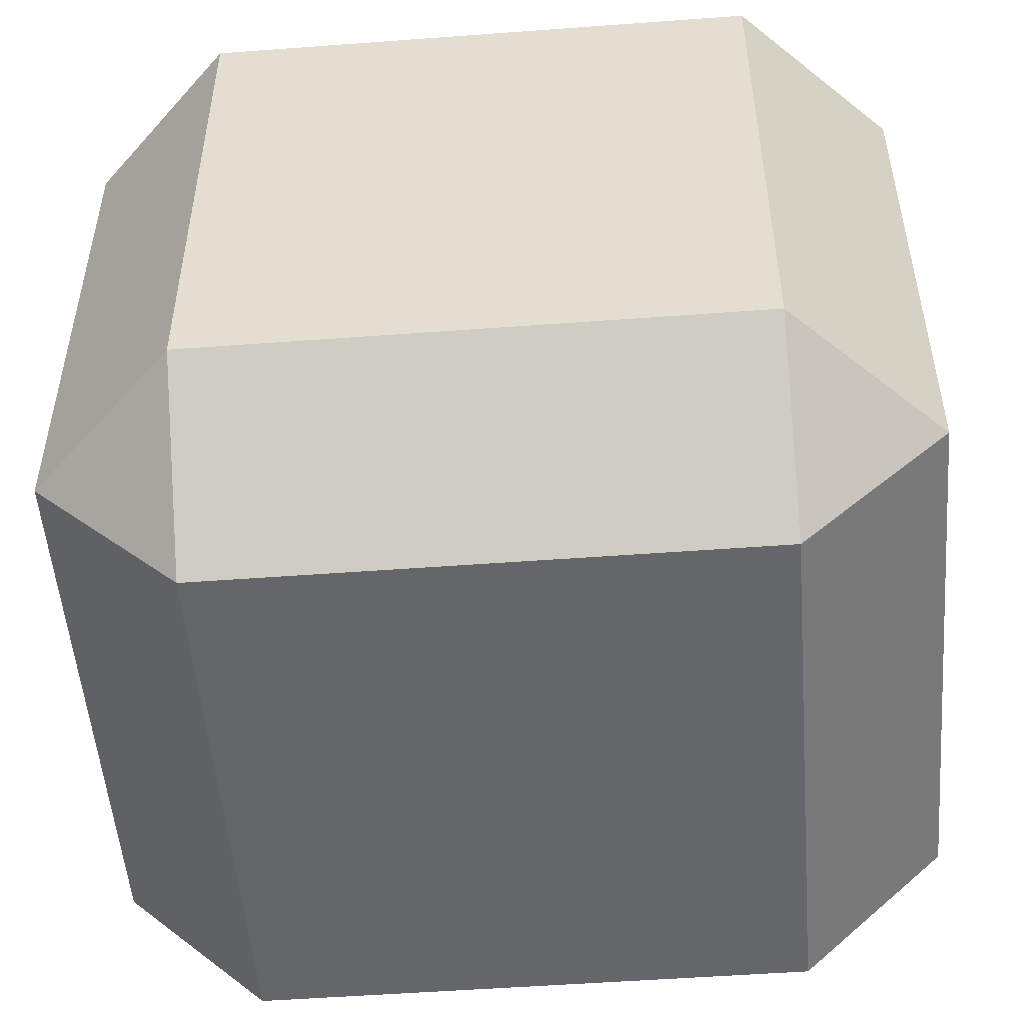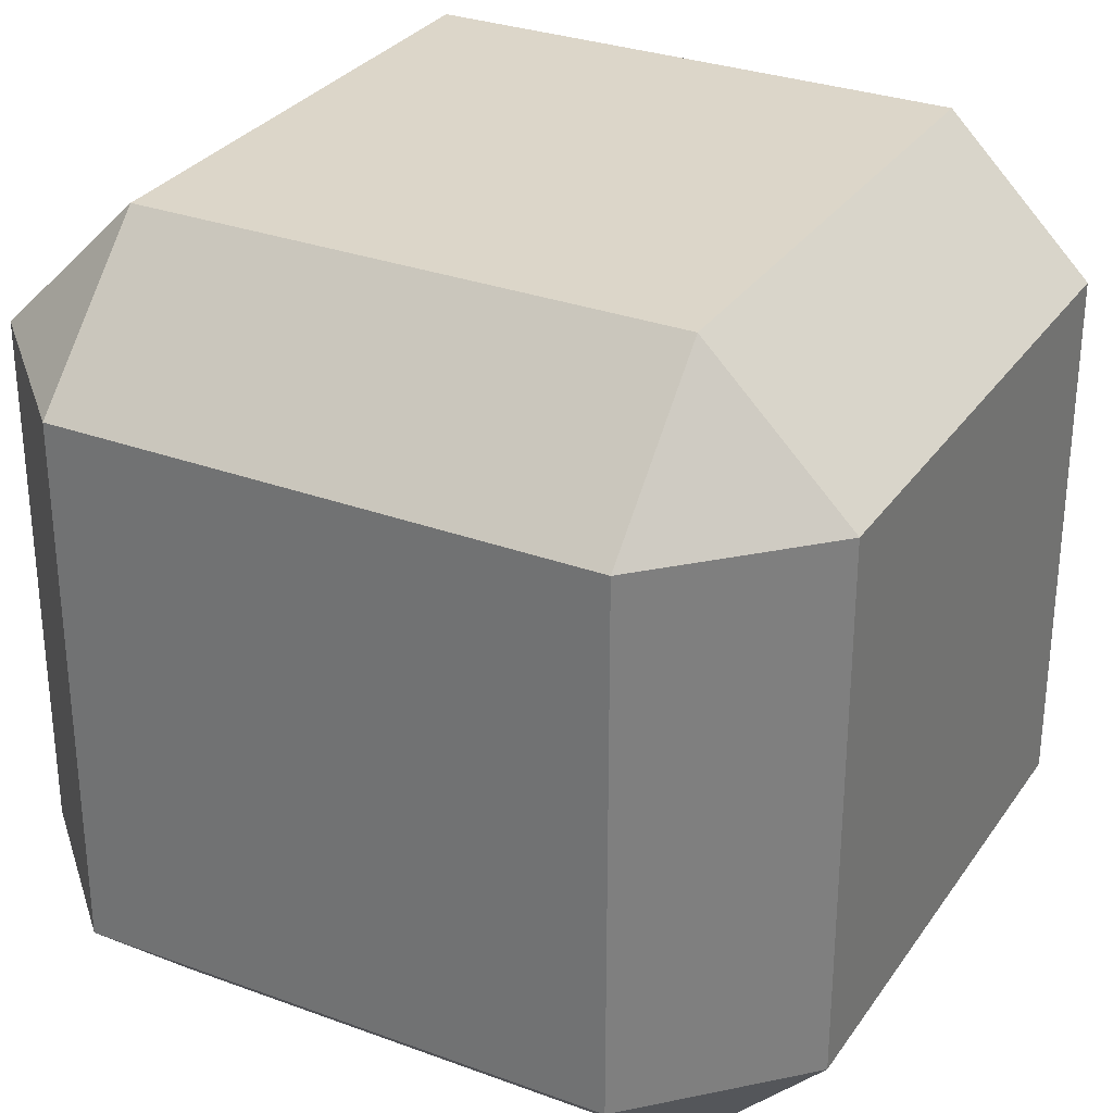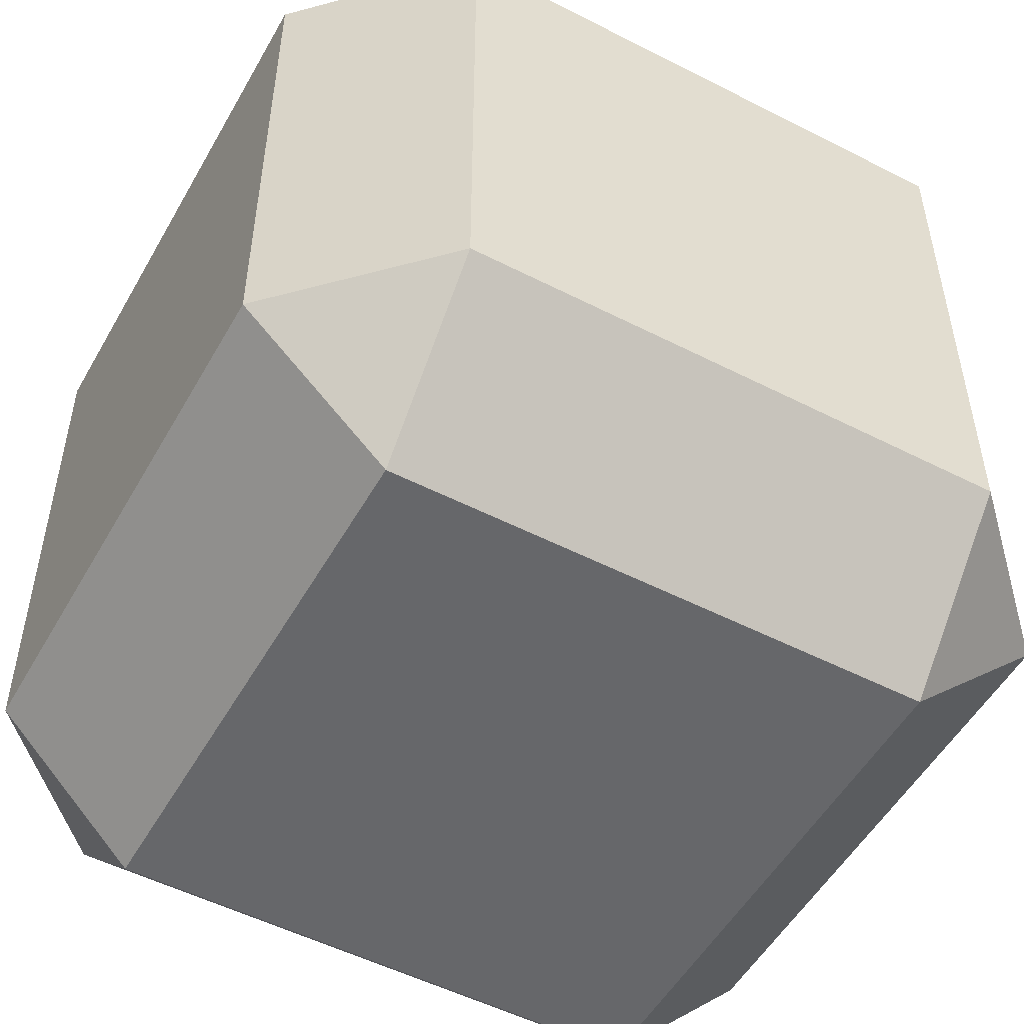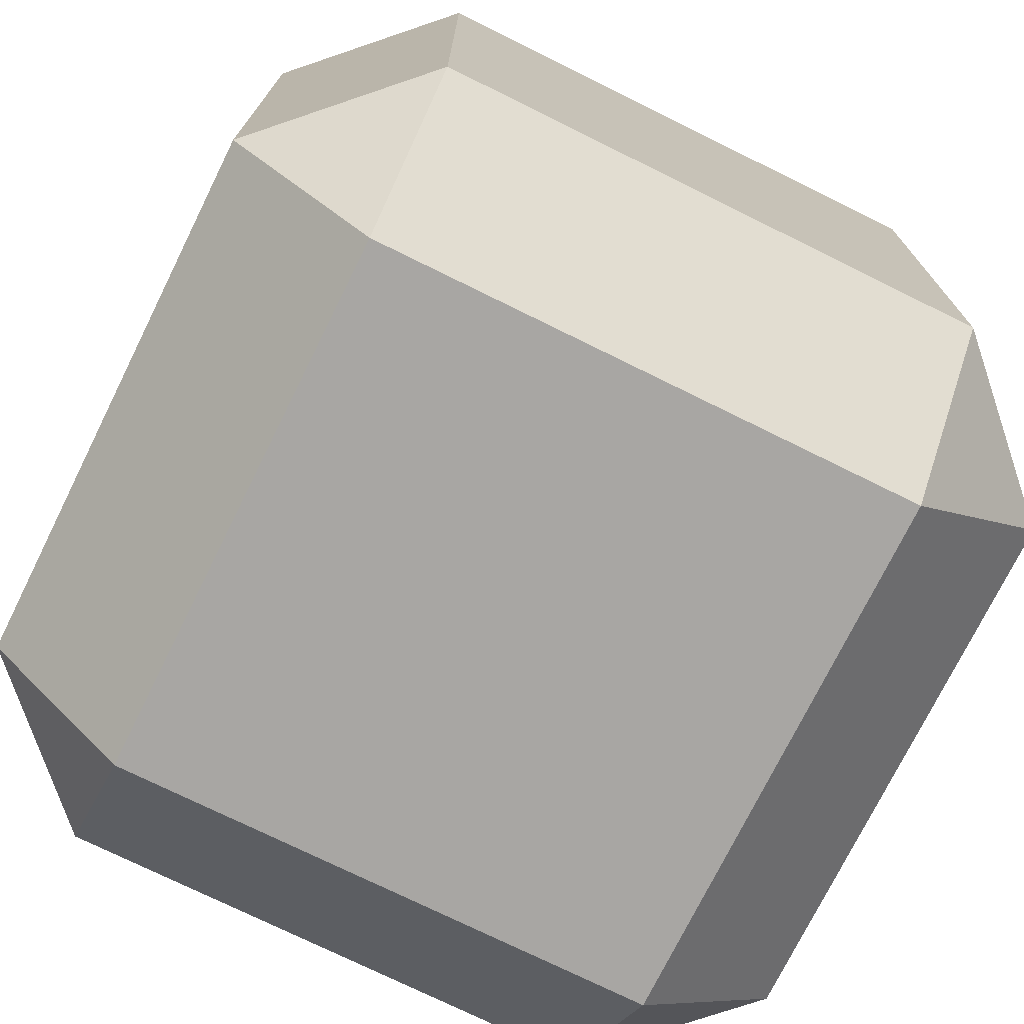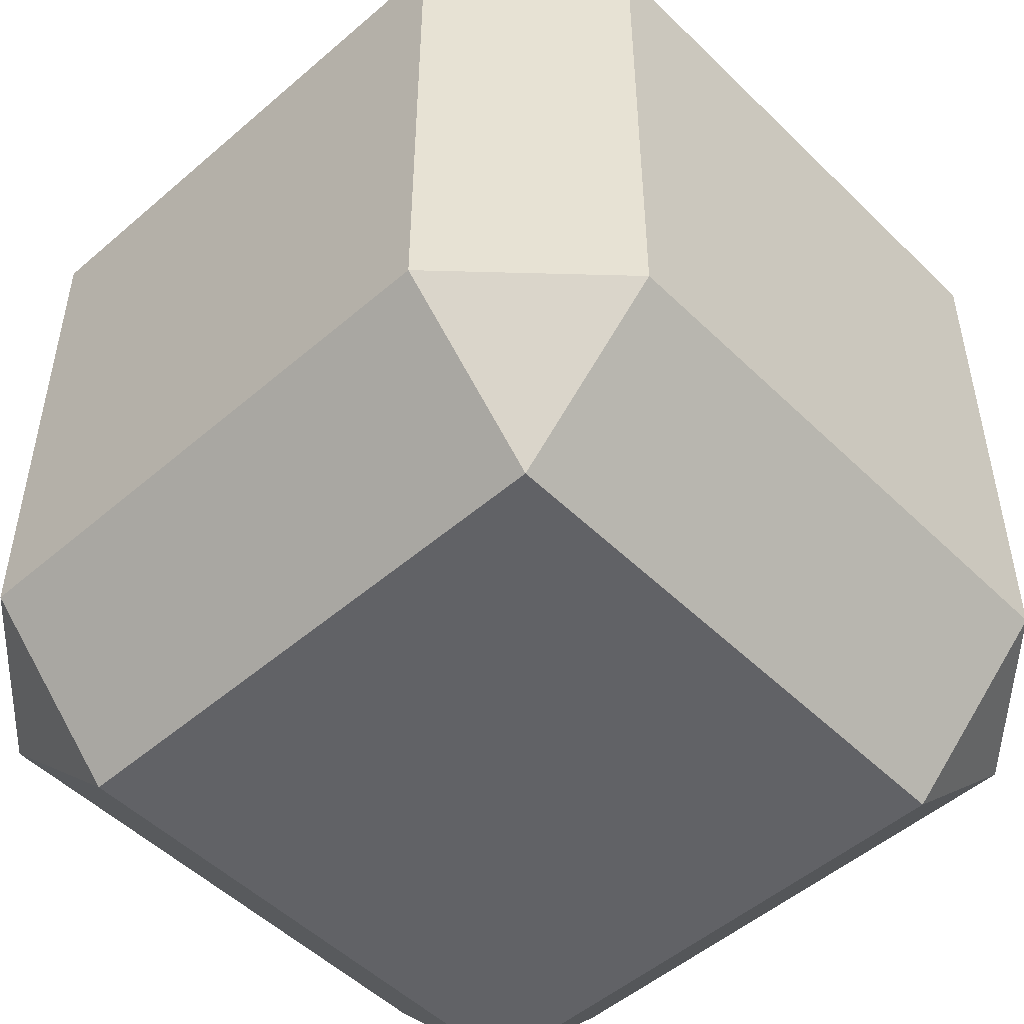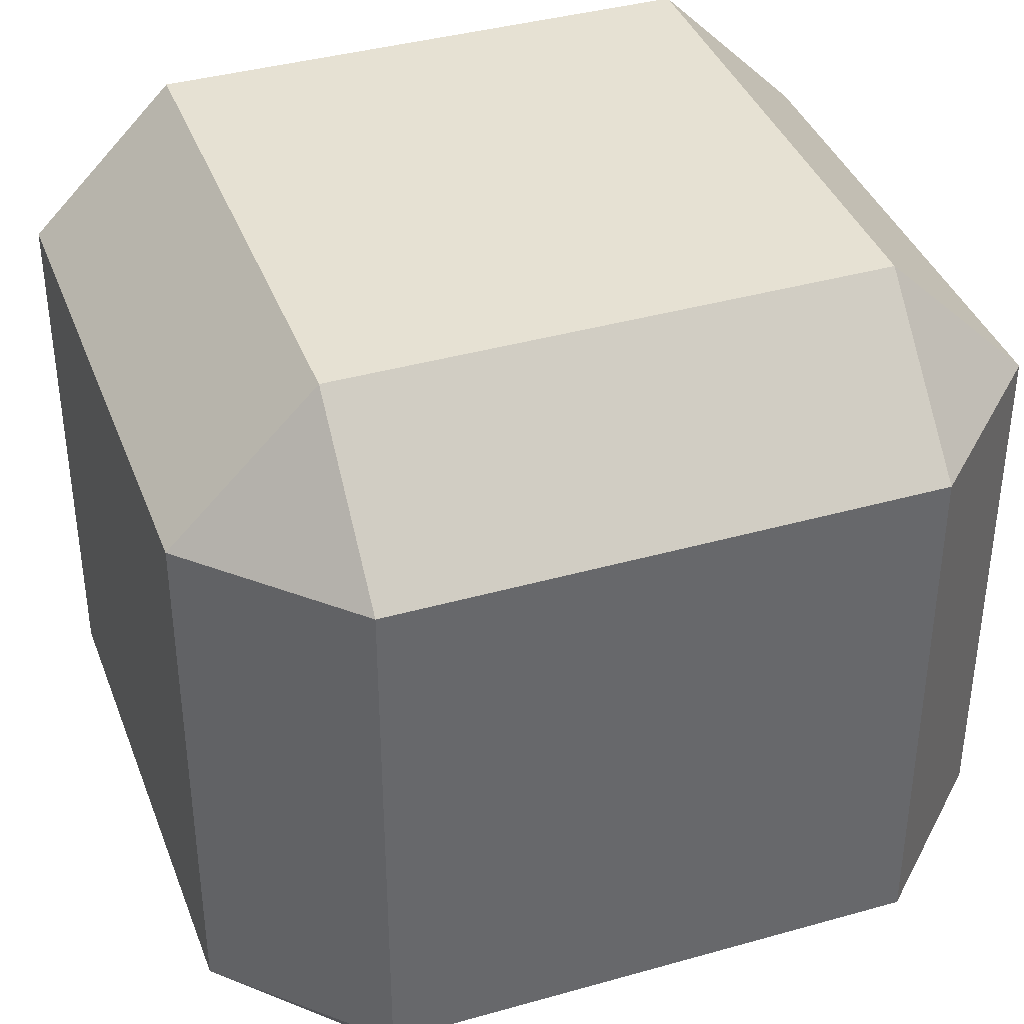
<metadata>
{"format":"obj","ext":"obj","renderer":"f3d","projection":"perspective","resolution":1024,"background":"white","views":[{"elev":-51.9,"azim":-85.4,"up":"+Z"},{"elev":30.2,"azim":-61.8,"up":"+Z"},{"elev":-52.2,"azim":151.1,"up":"+Y"},{"elev":-74.3,"azim":63.7,"up":"+Y"},{"elev":-50.7,"azim":-46.7,"up":"+Y"},{"elev":38.7,"azim":160.4,"up":"+Z"}]}
</metadata>
<code>
o Cube
v 0.65 0.65 -1
v 0.65 1 -0.65
v 1 0.65 -0.65
v 0.65 -1 -0.65
v 0.65 -0.65 -1
v 1 -0.65 -0.65
v 1 0.65 0.65
v 0.65 1 0.65
v 0.65 0.65 1
v 1 -0.65 0.65
v 0.65 -0.65 1
v 0.65 -1 0.65
v -0.65 0.65 -1
v -1 0.65 -0.65
v -0.65 1 -0.65
v -1 -0.65 -0.65
v -0.65 -0.65 -1
v -0.65 -1 -0.65
v -1 0.65 0.65
v -0.65 0.65 1
v -0.65 1 0.65
v -0.65 -1 0.65
v -0.65 -0.65 1
v -1 -0.65 0.65
f 18 4 12 22
f 24 19 14 16
f 11 9 20 23
f 2 15 21 8
f 6 3 7 10
f 1 2 3
f 4 5 6
f 7 8 9
f 10 11 12
f 13 14 15
f 16 17 18
f 19 20 21
f 22 23 24
f 18 22 24 16
f 4 18 17 5
f 3 6 5 1
f 23 20 19 24
f 9 11 10 7
f 13 17 16 14
f 8 21 20 9
f 2 8 7 3
f 22 12 11 23
f 21 15 14 19
f 15 2 1 13
f 12 4 6 10
f 17 13 1 5

</code>
